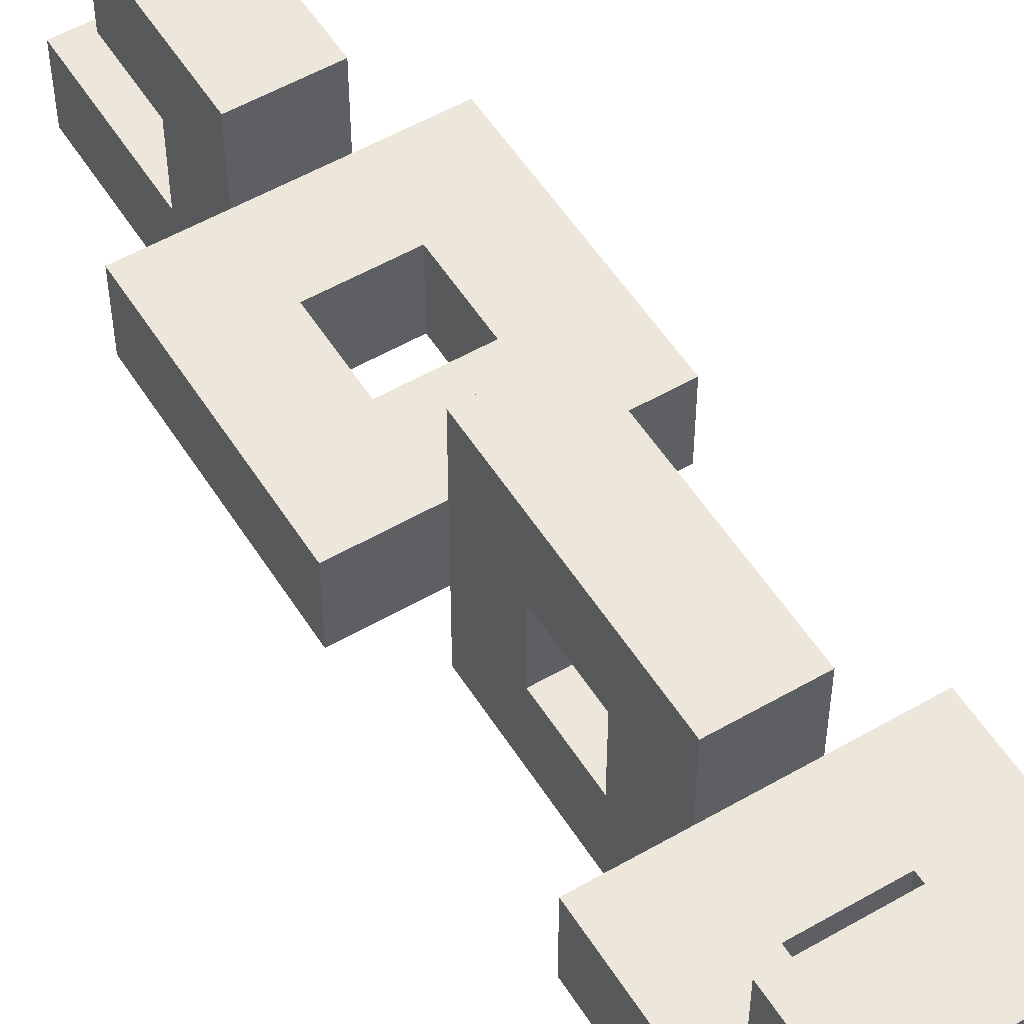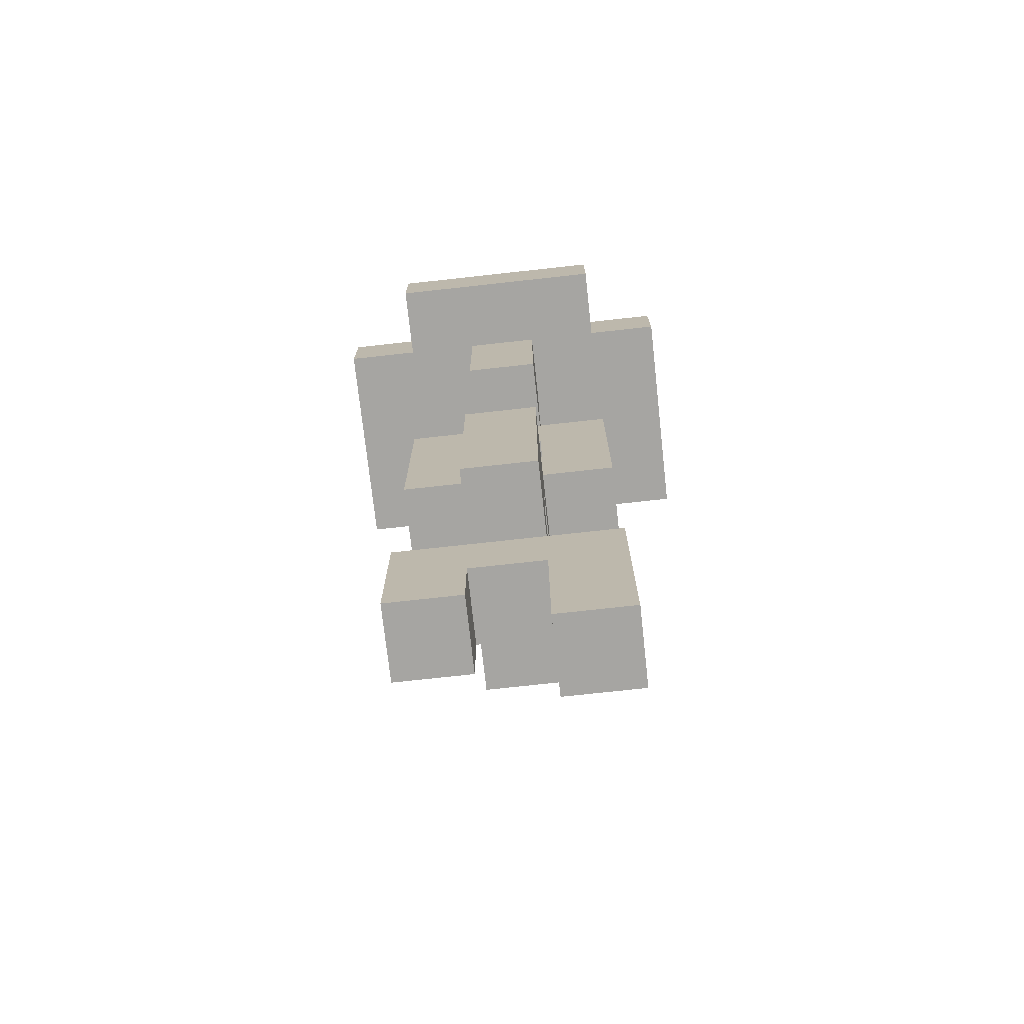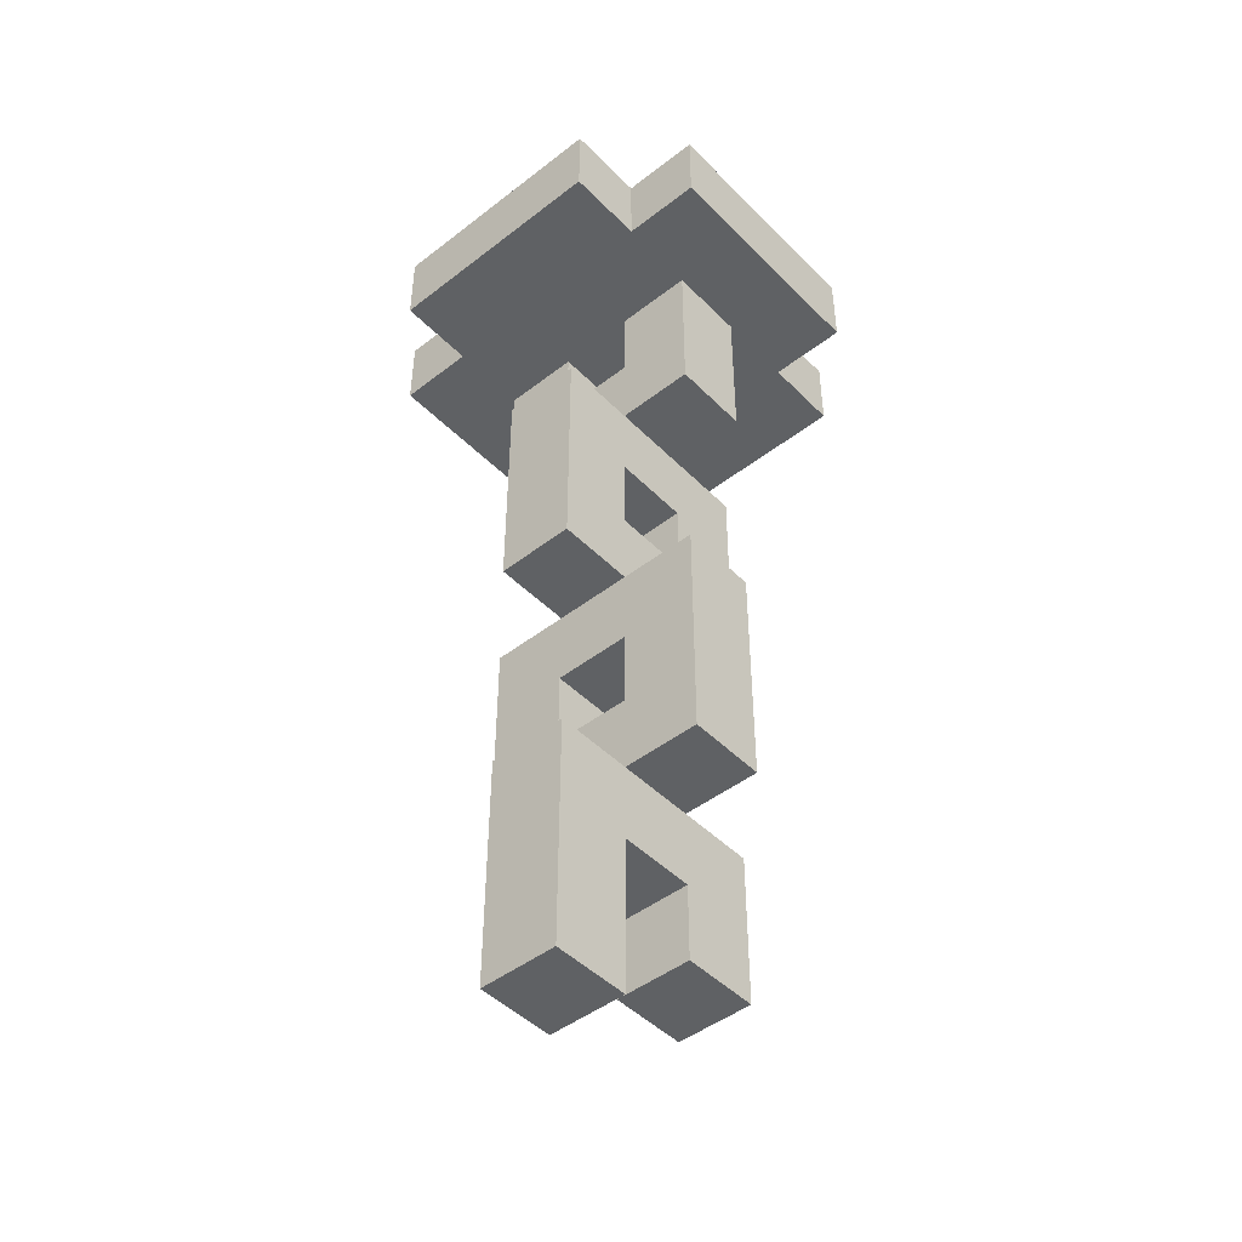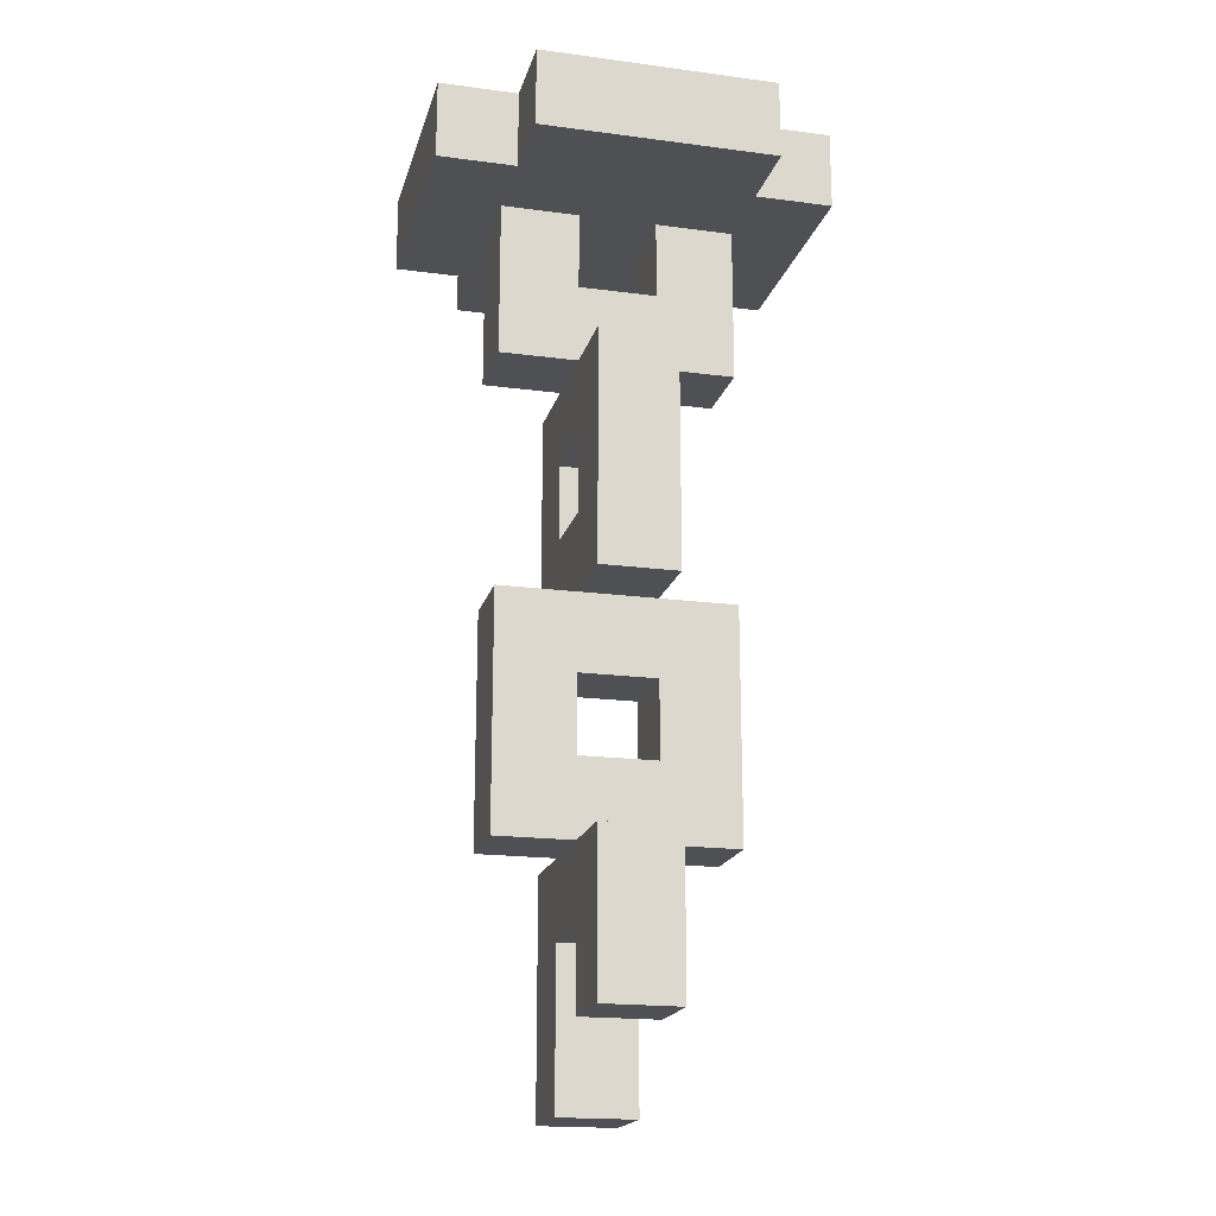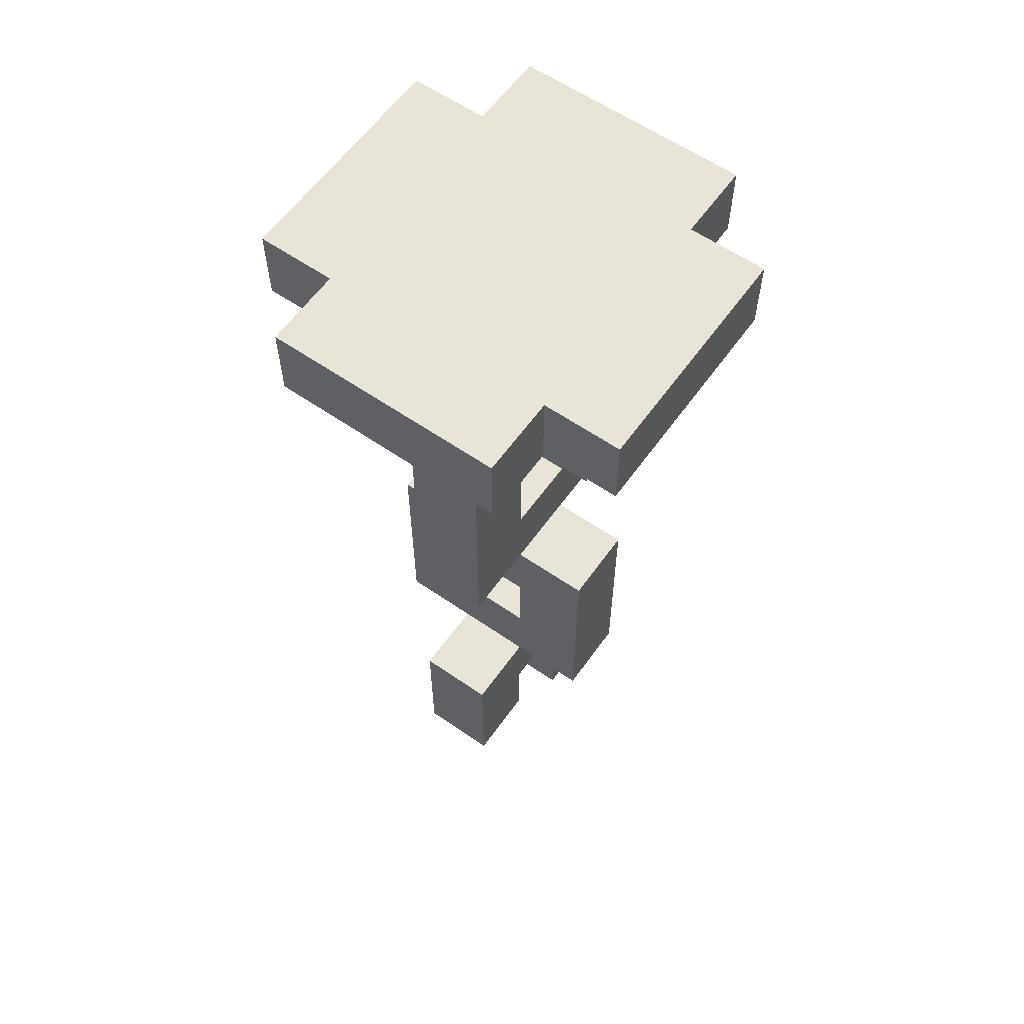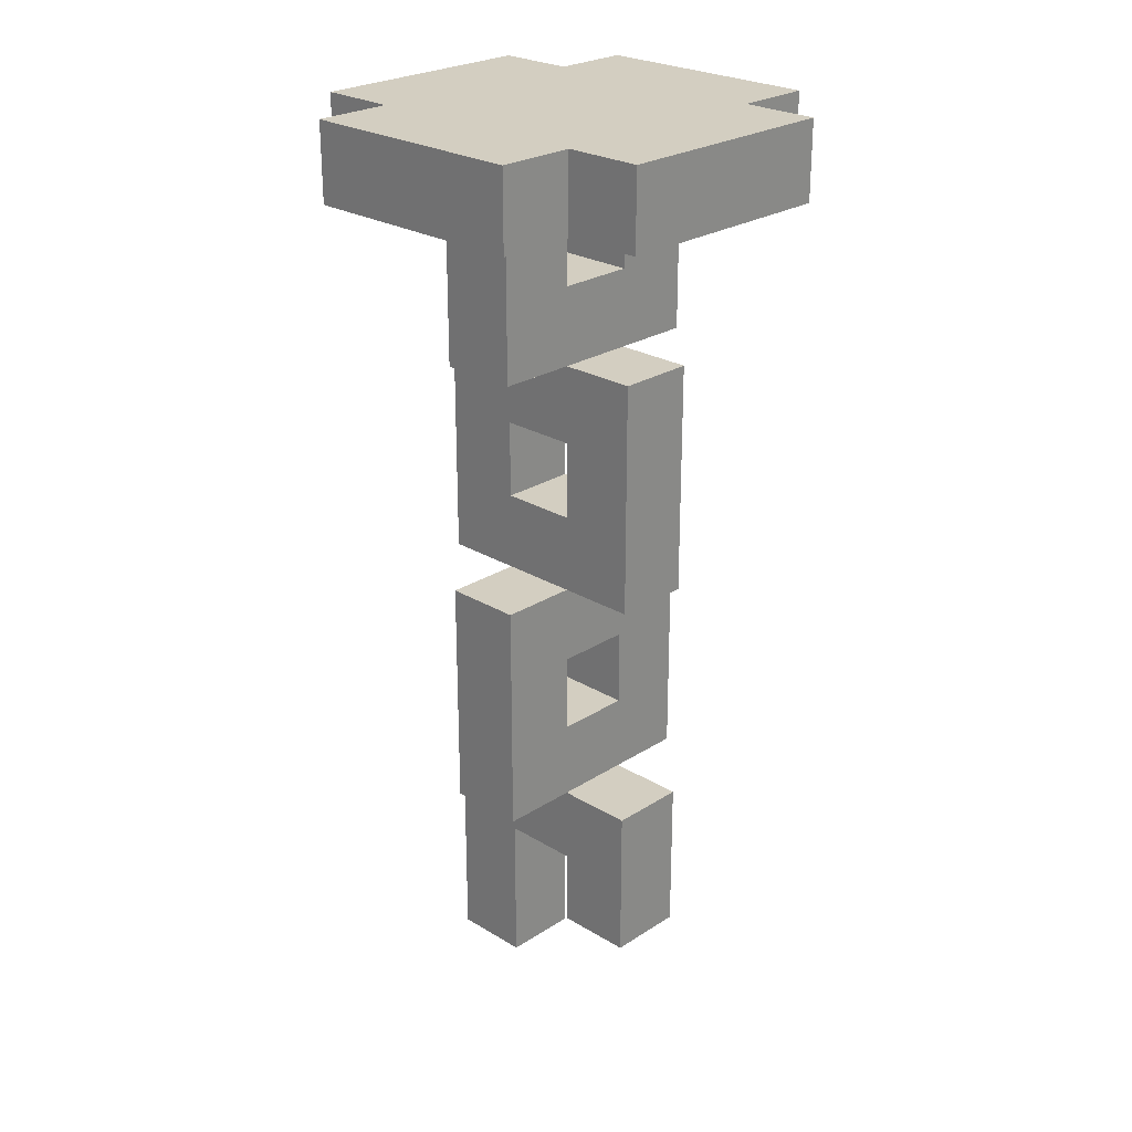
<metadata>
{"format":"obj","ext":"obj","renderer":"f3d","projection":"perspective","resolution":1024,"background":"white","views":[{"elev":53.9,"azim":148.4,"up":"+Z"},{"elev":-73.8,"azim":96.3,"up":"+Y"},{"elev":-46.4,"azim":-138.6,"up":"+Y"},{"elev":-18.7,"azim":-14.2,"up":"+Y"},{"elev":60.1,"azim":35.3,"up":"+Y"},{"elev":25.3,"azim":-45.8,"up":"+Y"}]}
</metadata>
<code>
o
v -0.2 1.5 0.1
v -0.2 1.5 -0.2
v -0.2 1.6 0.1
v -0.2 1.6 -0.2
v -0.1 0.7 0
v -0.1 0.7 -0.1
v -0.1 1 0
v -0.1 1 -0.1
v -0.1 1.3 0
v -0.1 1.3 -0.1
v -0.1 1.5 0.2
v -0.1 1.5 0.1
v -0.1 1.5 0
v -0.1 1.5 -0.1
v -0.1 1.5 -0.2
v -0.1 1.5 -0.3
v -0.1 1.6 0.2
v -0.1 1.6 0.1
v -0.1 1.6 -0.2
v -0.1 1.6 -0.3
v 0 0.4 -0.1
v 0 0.4 -0.2
v 0 0.5 0.1
v 0 0.5 0
v 0 0.6 0
v 0 0.6 -0.1
v 0 0.7 0.1
v 0 0.7 0
v 0 0.7 -0.1
v 0 0.7 -0.2
v 0 1 0.1
v 0 1 0
v 0 1 -0.1
v 0 1 -0.2
v 0 1.1 0
v 0 1.1 -0.1
v 0 1.2 0
v 0 1.2 -0.1
v 0 1.3 0.1
v 0 1.3 0
v 0 1.3 -0.1
v 0 1.3 -0.2
v 0.1 0.8 0
v 0.1 0.8 -0.1
v 0.1 0.9 0
v 0.1 0.9 -0.1
v 0.1 1.4 0
v 0.1 1.4 -0.1
v 0.1 1.5 0
v 0.1 1.5 -0.1
v 0 0.8 0
v 0 0.8 -0.1
v 0 0.9 0
v 0 0.9 -0.1
v 0 1.4 0
v 0 1.4 -0.1
v 0 1.5 0
v 0 1.5 -0.1
v 0.1 0.4 -0.1
v 0.1 0.4 -0.2
v 0.1 0.5 0.1
v 0.1 0.5 0
v 0.1 0.6 0
v 0.1 0.6 -0.1
v 0.1 0.7 0.1
v 0.1 0.7 0
v 0.1 0.7 -0.1
v 0.1 0.7 -0.2
v 0.1 1 0.1
v 0.1 1 0
v 0.1 1 -0.1
v 0.1 1 -0.2
v 0.1 1.1 0
v 0.1 1.1 -0.1
v 0.1 1.2 0
v 0.1 1.2 -0.1
v 0.1 1.3 0.1
v 0.1 1.3 0
v 0.1 1.3 -0.1
v 0.1 1.3 -0.2
v 0.2 0.7 0
v 0.2 0.7 -0.1
v 0.2 1 0
v 0.2 1 -0.1
v 0.2 1.3 0
v 0.2 1.3 -0.1
v 0.2 1.5 0.2
v 0.2 1.5 0.1
v 0.2 1.5 0
v 0.2 1.5 -0.1
v 0.2 1.5 -0.2
v 0.2 1.5 -0.3
v 0.2 1.6 0.2
v 0.2 1.6 0.1
v 0.2 1.6 -0.2
v 0.2 1.6 -0.3
v 0.3 1.5 0.1
v 0.3 1.5 -0.2
v 0.3 1.6 0.1
v 0.3 1.6 -0.2
v -0.1 1.5 0.2
v -0.1 1.6 0.2
v 0.2 1.5 0.2
v 0.2 1.6 0.2
v -0.2 1.5 0.1
v -0.2 1.6 0.1
v -0.1 1.5 0.1
v -0.1 1.6 0.1
v 0 0.5 0.1
v 0 0.7 0.1
v 0 1 0.1
v 0 1.3 0.1
v 0.1 0.5 0.1
v 0.1 0.7 0.1
v 0.1 1 0.1
v 0.1 1.3 0.1
v 0.2 1.5 0.1
v 0.2 1.6 0.1
v 0.3 1.5 0.1
v 0.3 1.6 0.1
v -0.1 0.7 0
v -0.1 1 0
v -0.1 1.3 0
v -0.1 1.5 0
v 0 0.7 0
v 0 0.8 0
v 0 0.9 0
v 0 1 0
v 0 1.3 0
v 0 1.4 0
v 0 1.5 0
v 0.1 0.7 0
v 0.1 0.8 0
v 0.1 0.9 0
v 0.1 1 0
v 0.1 1.3 0
v 0.1 1.4 0
v 0.1 1.5 0
v 0.2 0.7 0
v 0.2 1 0
v 0.2 1.3 0
v 0.2 1.5 0
v 0 0.4 -0.1
v 0 0.6 -0.1
v 0 1.1 -0.1
v 0 1.2 -0.1
v 0.1 0.4 -0.1
v 0.1 0.6 -0.1
v 0.1 1.1 -0.1
v 0.1 1.2 -0.1
v 0 0.5 0
v 0 0.6 0
v 0 1.1 0
v 0 1.2 0
v 0.1 0.5 0
v 0.1 0.6 0
v 0.1 1.1 0
v 0.1 1.2 0
v -0.1 0.7 -0.1
v -0.1 1 -0.1
v -0.1 1.3 -0.1
v -0.1 1.5 -0.1
v 0 0.7 -0.1
v 0 0.8 -0.1
v 0 0.9 -0.1
v 0 1 -0.1
v 0 1.3 -0.1
v 0 1.4 -0.1
v 0 1.5 -0.1
v 0.1 0.7 -0.1
v 0.1 0.8 -0.1
v 0.1 0.9 -0.1
v 0.1 1 -0.1
v 0.1 1.3 -0.1
v 0.1 1.4 -0.1
v 0.1 1.5 -0.1
v 0.2 0.7 -0.1
v 0.2 1 -0.1
v 0.2 1.3 -0.1
v 0.2 1.5 -0.1
v -0.2 1.5 -0.2
v -0.2 1.6 -0.2
v -0.1 1.5 -0.2
v -0.1 1.6 -0.2
v 0 0.4 -0.2
v 0 0.7 -0.2
v 0 1 -0.2
v 0 1.3 -0.2
v 0.1 0.4 -0.2
v 0.1 0.7 -0.2
v 0.1 1 -0.2
v 0.1 1.3 -0.2
v 0.2 1.5 -0.2
v 0.2 1.6 -0.2
v 0.3 1.5 -0.2
v 0.3 1.6 -0.2
v -0.1 1.5 -0.3
v -0.1 1.6 -0.3
v 0.2 1.5 -0.3
v 0.2 1.6 -0.3
v 0 0.4 -0.1
v 0.1 0.4 -0.1
v 0 0.4 -0.2
v 0.1 0.4 -0.2
v 0 0.5 0.1
v 0.1 0.5 0.1
v 0 0.5 0
v 0.1 0.5 0
v 0 0.6 0
v 0.1 0.6 0
v 0 0.6 -0.1
v 0.1 0.6 -0.1
v -0.1 0.7 0
v 0 0.7 0
v 0.1 0.7 0
v 0.2 0.7 0
v -0.1 0.7 -0.1
v 0 0.7 -0.1
v 0.1 0.7 -0.1
v 0.2 0.7 -0.1
v 0 0.9 0
v 0.1 0.9 0
v 0 0.9 -0.1
v 0.1 0.9 -0.1
v 0 1 0.1
v 0.1 1 0.1
v 0 1 0
v 0.1 1 0
v 0 1 -0.1
v 0.1 1 -0.1
v 0 1 -0.2
v 0.1 1 -0.2
v 0 1.2 0
v 0.1 1.2 0
v 0 1.2 -0.1
v 0.1 1.2 -0.1
v -0.1 1.3 0
v 0 1.3 0
v 0.1 1.3 0
v 0.2 1.3 0
v -0.1 1.3 -0.1
v 0 1.3 -0.1
v 0.1 1.3 -0.1
v 0.2 1.3 -0.1
v -0.1 1.5 0.2
v 0.2 1.5 0.2
v -0.2 1.5 0.1
v -0.1 1.5 0.1
v 0.2 1.5 0.1
v 0.3 1.5 0.1
v -0.1 1.5 0
v 0 1.5 0
v 0.1 1.5 0
v 0.2 1.5 0
v -0.1 1.5 -0.1
v 0 1.5 -0.1
v 0.1 1.5 -0.1
v 0.2 1.5 -0.1
v -0.2 1.5 -0.2
v -0.1 1.5 -0.2
v 0.2 1.5 -0.2
v 0.3 1.5 -0.2
v -0.1 1.5 -0.3
v 0.2 1.5 -0.3
v 0 0.7 0.1
v 0.1 0.7 0.1
v 0 0.7 0
v 0.1 0.7 0
v 0 0.7 -0.1
v 0.1 0.7 -0.1
v 0 0.7 -0.2
v 0.1 0.7 -0.2
v 0 0.8 0
v 0.1 0.8 0
v 0 0.8 -0.1
v 0.1 0.8 -0.1
v -0.1 1 0
v 0 1 0
v 0.1 1 0
v 0.2 1 0
v -0.1 1 -0.1
v 0 1 -0.1
v 0.1 1 -0.1
v 0.2 1 -0.1
v 0 1.1 0
v 0.1 1.1 0
v 0 1.1 -0.1
v 0.1 1.1 -0.1
v 0 1.3 0.1
v 0.1 1.3 0.1
v 0 1.3 0
v 0.1 1.3 0
v 0 1.3 -0.1
v 0.1 1.3 -0.1
v 0 1.3 -0.2
v 0.1 1.3 -0.2
v 0 1.4 0
v 0.1 1.4 0
v 0 1.4 -0.1
v 0.1 1.4 -0.1
v -0.1 1.6 0.2
v 0.2 1.6 0.2
v -0.2 1.6 0.1
v -0.1 1.6 0.1
v 0.2 1.6 0.1
v 0.3 1.6 0.1
v -0.2 1.6 -0.2
v -0.1 1.6 -0.2
v 0.2 1.6 -0.2
v 0.3 1.6 -0.2
v -0.1 1.6 -0.3
v 0.2 1.6 -0.3
f 3 2 1
f 4 2 3
f 7 6 5
f 8 6 7
f 13 10 9
f 14 10 13
f 17 12 11
f 18 12 17
f 19 16 15
f 20 16 19
f 25 24 23
f 26 22 21
f 27 25 23
f 28 26 25
f 28 25 27
f 29 22 26
f 29 26 28
f 30 22 29
f 35 32 31
f 35 33 32
f 36 34 33
f 36 33 35
f 37 35 31
f 38 34 36
f 39 37 31
f 40 38 37
f 40 37 39
f 41 34 38
f 41 38 40
f 42 34 41
f 45 44 43
f 46 44 45
f 49 48 47
f 50 48 49
f 51 52 53
f 53 52 54
f 55 56 57
f 57 56 58
f 61 62 63
f 59 60 64
f 61 63 65
f 63 64 66
f 65 63 66
f 64 60 67
f 66 64 67
f 67 60 68
f 69 70 73
f 70 71 73
f 71 72 74
f 73 71 74
f 69 73 75
f 74 72 76
f 69 75 77
f 75 76 78
f 77 75 78
f 76 72 79
f 78 76 79
f 79 72 80
f 81 82 83
f 83 82 84
f 85 86 89
f 89 86 90
f 87 88 93
f 93 88 94
f 91 92 95
f 95 92 96
f 97 98 99
f 99 98 100
f 103 102 101
f 104 102 103
f 107 106 105
f 108 106 107
f 113 110 109
f 114 110 113
f 115 112 111
f 116 112 115
f 119 118 117
f 120 118 119
f 125 122 121
f 126 122 125
f 127 122 126
f 128 122 127
f 129 124 123
f 130 124 129
f 131 124 130
f 132 126 125
f 133 126 132
f 134 128 127
f 135 128 134
f 136 130 129
f 137 130 136
f 139 133 132
f 139 135 134
f 139 134 133
f 140 135 139
f 141 138 137
f 141 137 136
f 142 138 141
f 147 144 143
f 148 144 147
f 149 146 145
f 150 146 149
f 151 152 155
f 155 152 156
f 153 154 157
f 157 154 158
f 159 160 163
f 163 160 164
f 164 160 165
f 165 160 166
f 161 162 167
f 167 162 168
f 168 162 169
f 163 164 170
f 170 164 171
f 165 166 172
f 172 166 173
f 167 168 174
f 174 168 175
f 170 171 177
f 172 173 177
f 171 172 177
f 177 173 178
f 175 176 179
f 174 175 179
f 179 176 180
f 181 182 183
f 183 182 184
f 185 186 189
f 189 186 190
f 187 188 191
f 191 188 192
f 193 194 195
f 195 194 196
f 197 198 199
f 199 198 200
f 203 202 201
f 204 202 203
f 207 206 205
f 208 206 207
f 211 210 209
f 212 210 211
f 217 214 213
f 218 214 217
f 219 216 215
f 220 216 219
f 223 222 221
f 224 222 223
f 227 226 225
f 228 226 227
f 231 230 229
f 232 230 231
f 235 234 233
f 236 234 235
f 241 238 237
f 242 238 241
f 243 240 239
f 244 240 243
f 248 246 245
f 249 246 248
f 251 248 247
f 251 250 249
f 251 249 248
f 252 250 251
f 253 250 252
f 254 250 253
f 255 251 247
f 256 253 252
f 257 253 256
f 258 250 254
f 259 257 256
f 259 258 257
f 259 255 247
f 259 256 255
f 260 258 259
f 261 250 258
f 261 258 260
f 262 250 261
f 263 261 260
f 264 261 263
f 265 266 267
f 267 266 268
f 269 270 271
f 271 270 272
f 273 274 275
f 275 274 276
f 277 278 281
f 281 278 282
f 279 280 283
f 283 280 284
f 285 286 287
f 287 286 288
f 289 290 291
f 291 290 292
f 293 294 295
f 295 294 296
f 297 298 299
f 299 298 300
f 301 302 304
f 304 302 305
f 303 304 307
f 305 306 307
f 304 305 307
f 307 306 308
f 308 306 309
f 309 306 310
f 308 309 311
f 311 309 312

</code>
